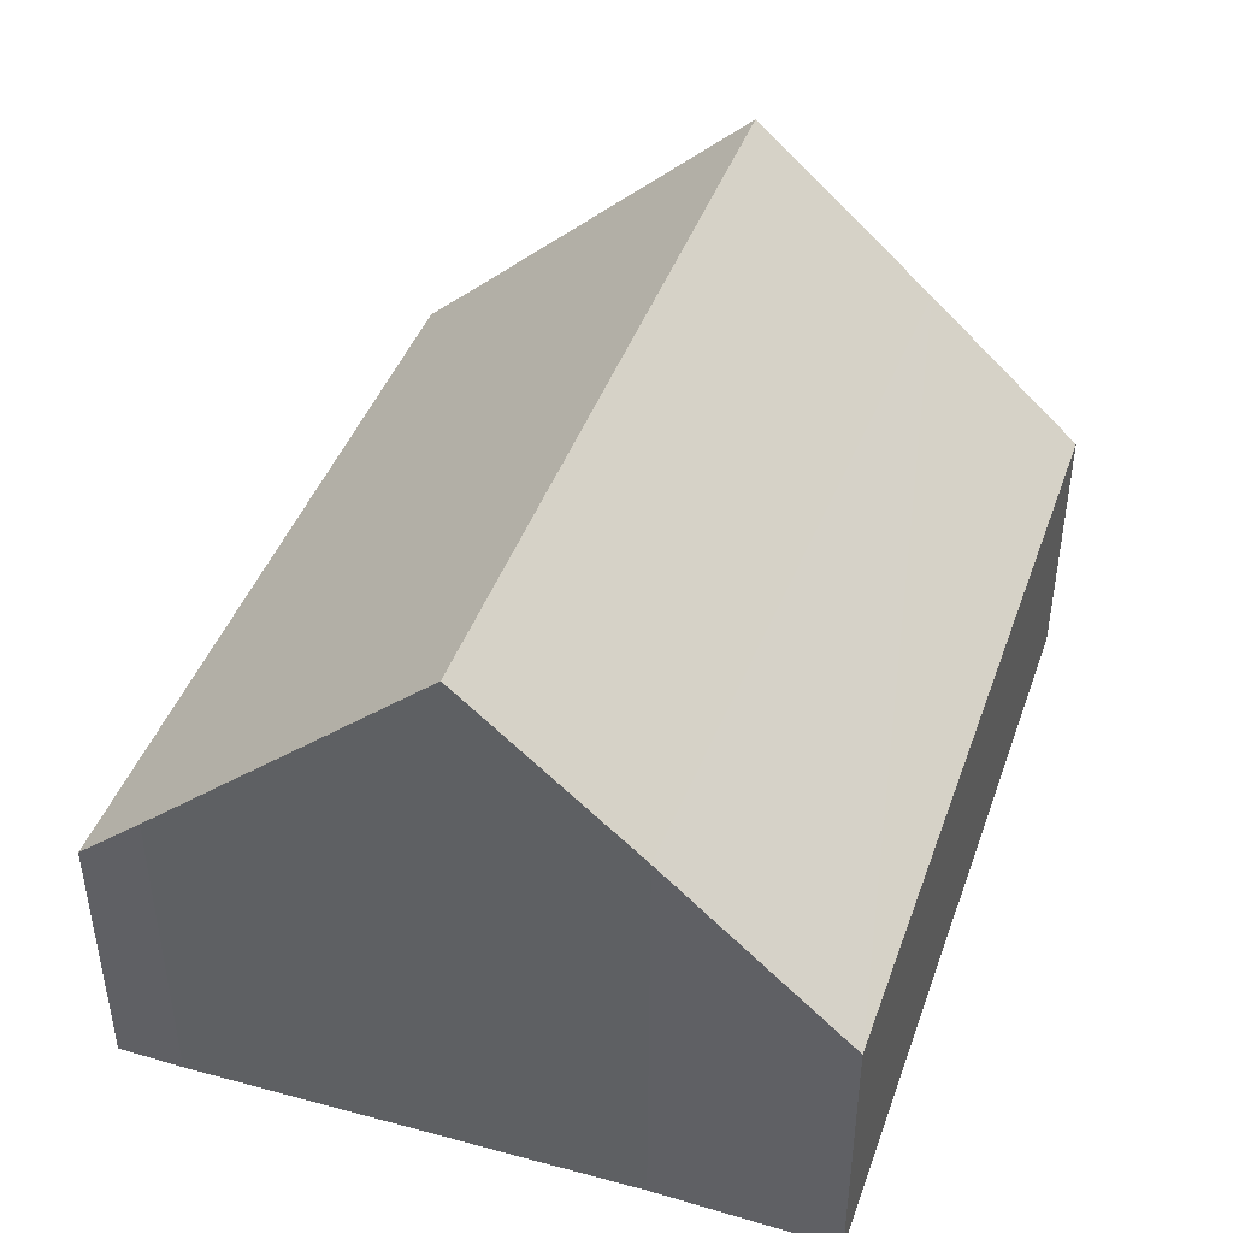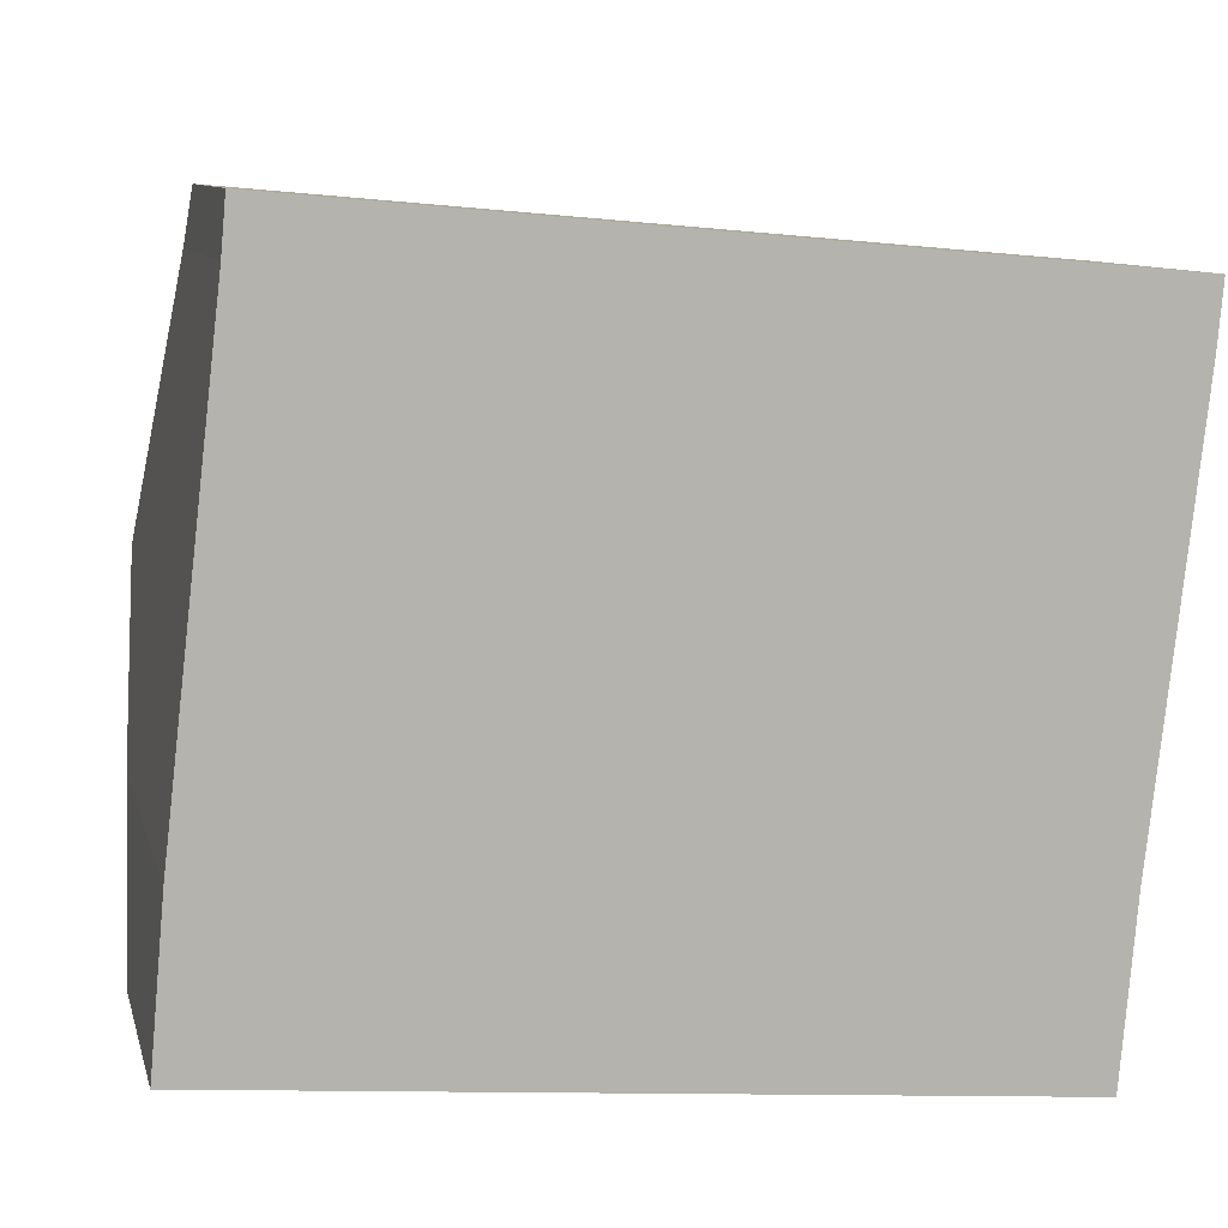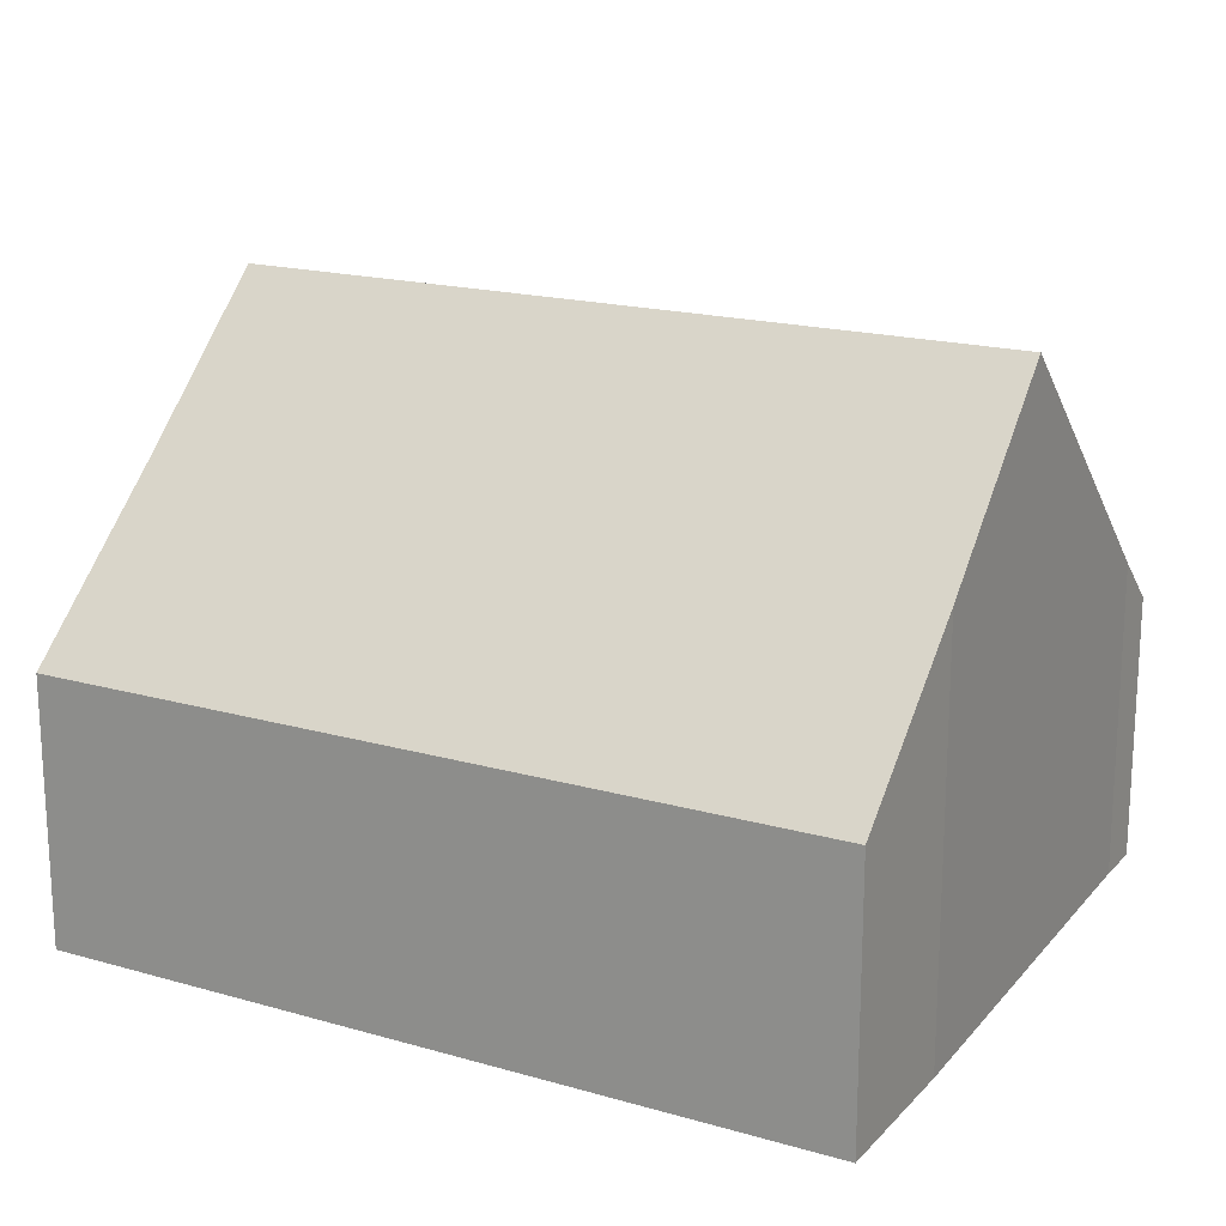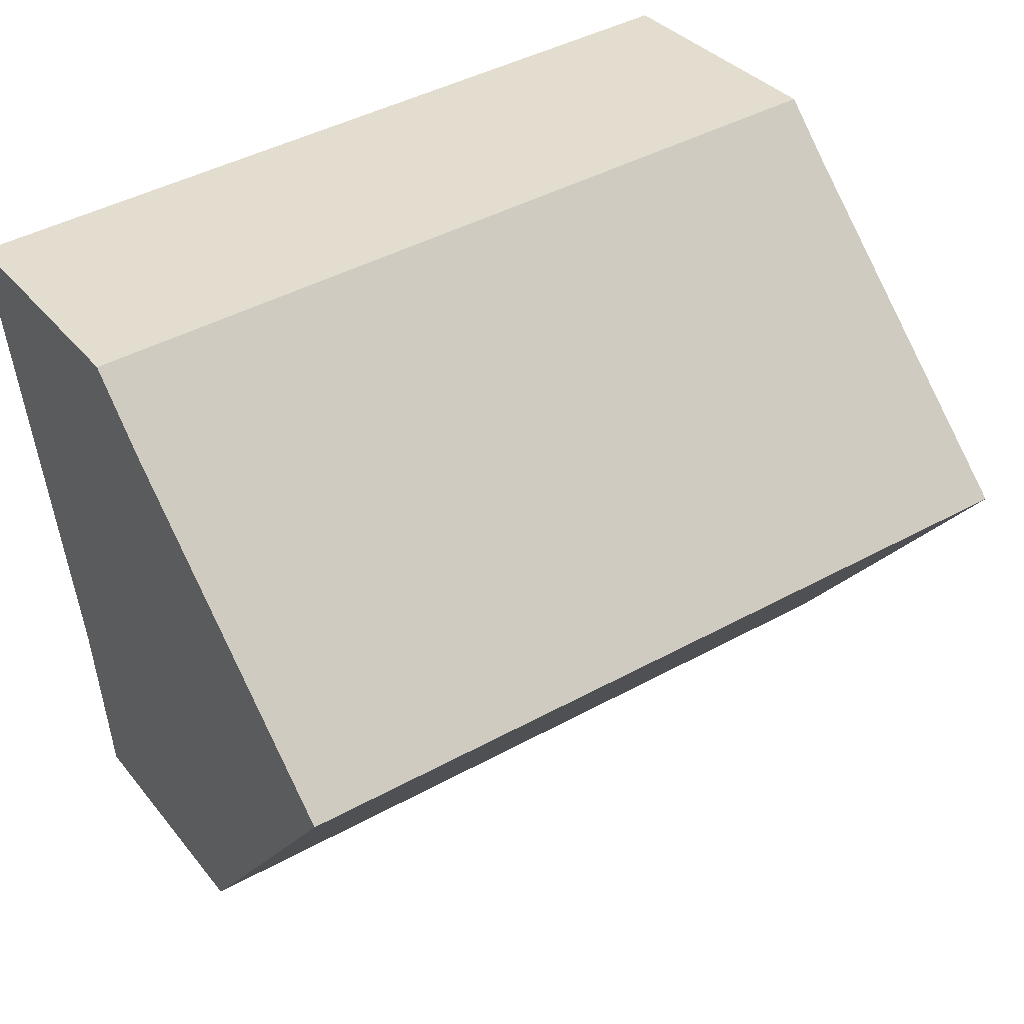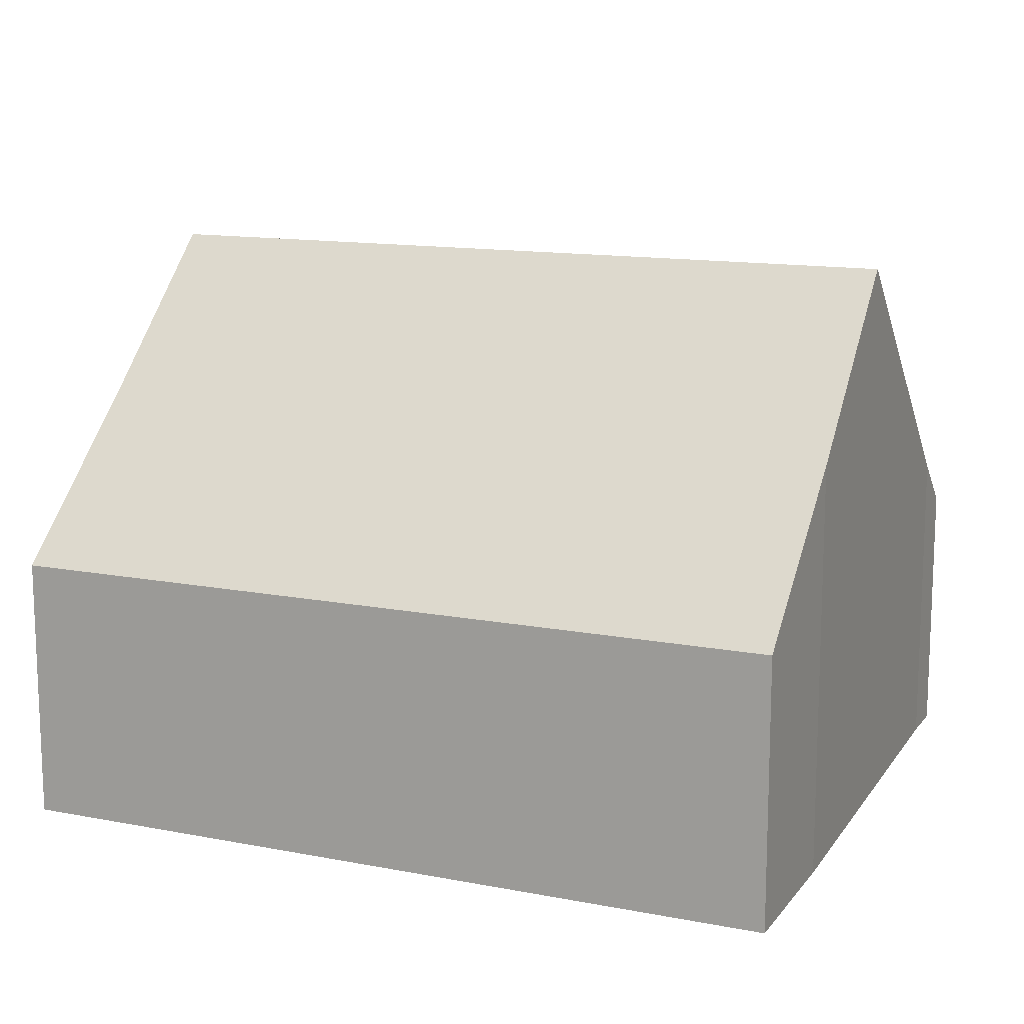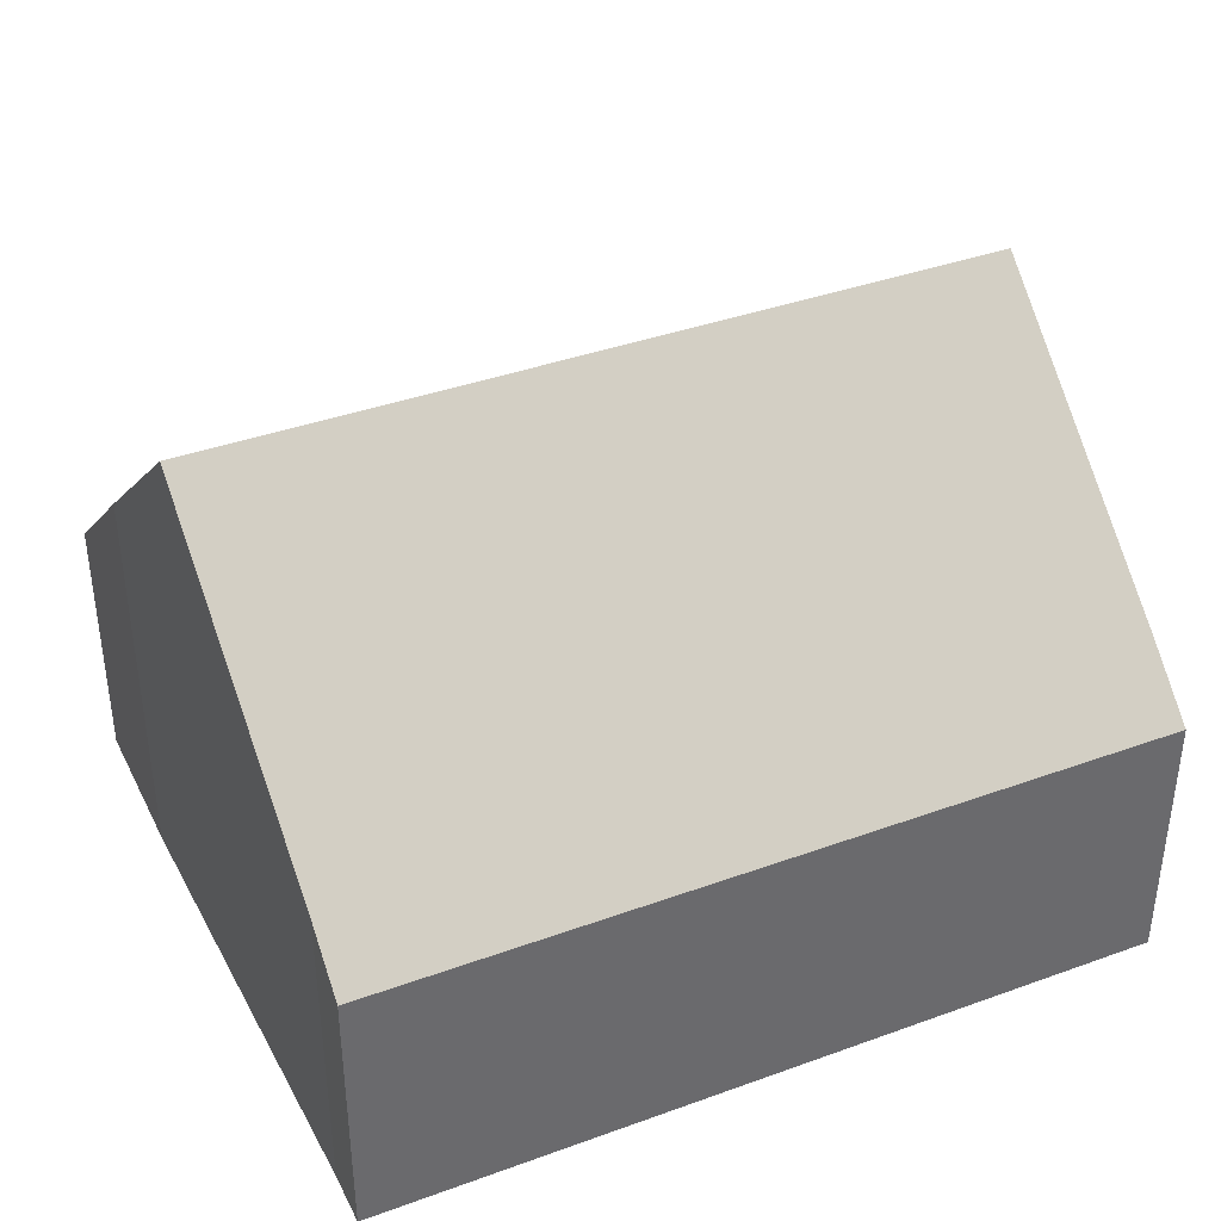
<metadata>
{"format":"obj","ext":"obj","renderer":"f3d","projection":"perspective","resolution":1024,"background":"white","views":[{"elev":43.3,"azim":114.2,"up":"+Y"},{"elev":9.4,"azim":-13.5,"up":"+Z"},{"elev":18.2,"azim":-146.0,"up":"+Y"},{"elev":34.1,"azim":147.4,"up":"+Z"},{"elev":13.3,"azim":-151.3,"up":"+Y"},{"elev":38.8,"azim":-19.4,"up":"+Y"}]}
</metadata>
<code>
v  10.59 5.596 1.393
v  0.456 7.531 4.449
v  10.84 7.531 3.529
v  0.183 5.374 2.068
v  10.39 3.505 -0.921
v  0 3.505 2.146e-16
v  11.33 3.505 7.975
v  0.886 4.137 8.196
v  0.948 3.504 8.896
v  11.26 4.277 7.121
v  10.39 5.64e-17 -0.921
v  0 0 0
v  0.183 -1.266e-16 2.068
v  0.886 -5.019e-16 8.196
v  0.456 -2.724e-16 4.449
v  0.948 -5.447e-16 8.896
v  11.33 -4.883e-16 7.975
v  10.59 -8.53e-17 1.393
v  11.26 -4.36e-16 7.121
v  10.84 -2.161e-16 3.529
g defaultobject
f 1 2 3
f 2 1 4
f 4 1 5
f 4 5 6
f 7 8 9
f 8 7 2
f 2 7 3
f 3 7 10
f 11 6 5
f 6 11 12
f 6 13 4
f 13 6 12
f 4 8 2
f 8 4 13
f 8 13 14
f 14 13 15
f 14 9 8
f 9 14 16
f 9 17 7
f 17 9 16
f 18 5 1
f 5 18 11
f 7 19 10
f 19 7 17
f 10 1 3
f 1 10 19
f 1 19 18
f 18 19 20
f 16 19 17
f 19 16 14
f 19 14 20
f 20 14 15
f 20 15 18
f 18 15 13
f 18 13 11
f 11 13 12

</code>
